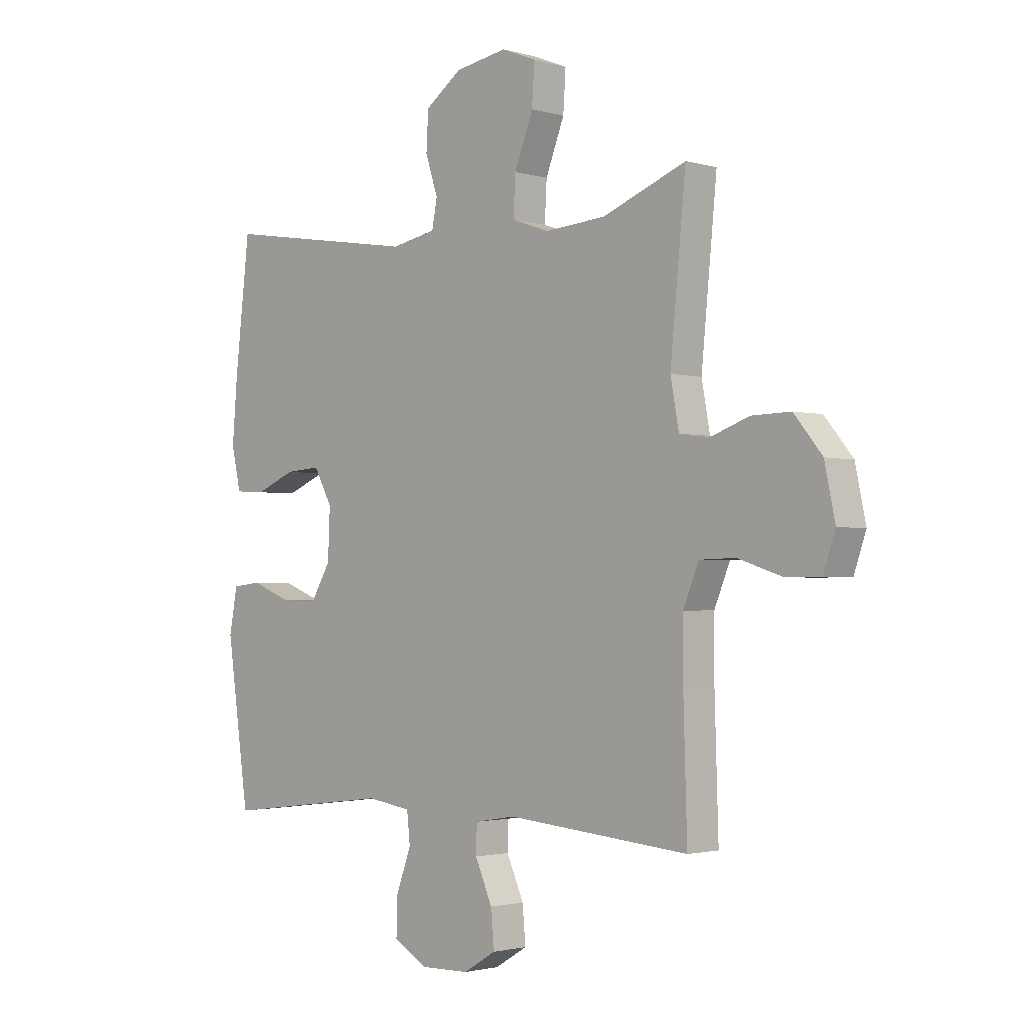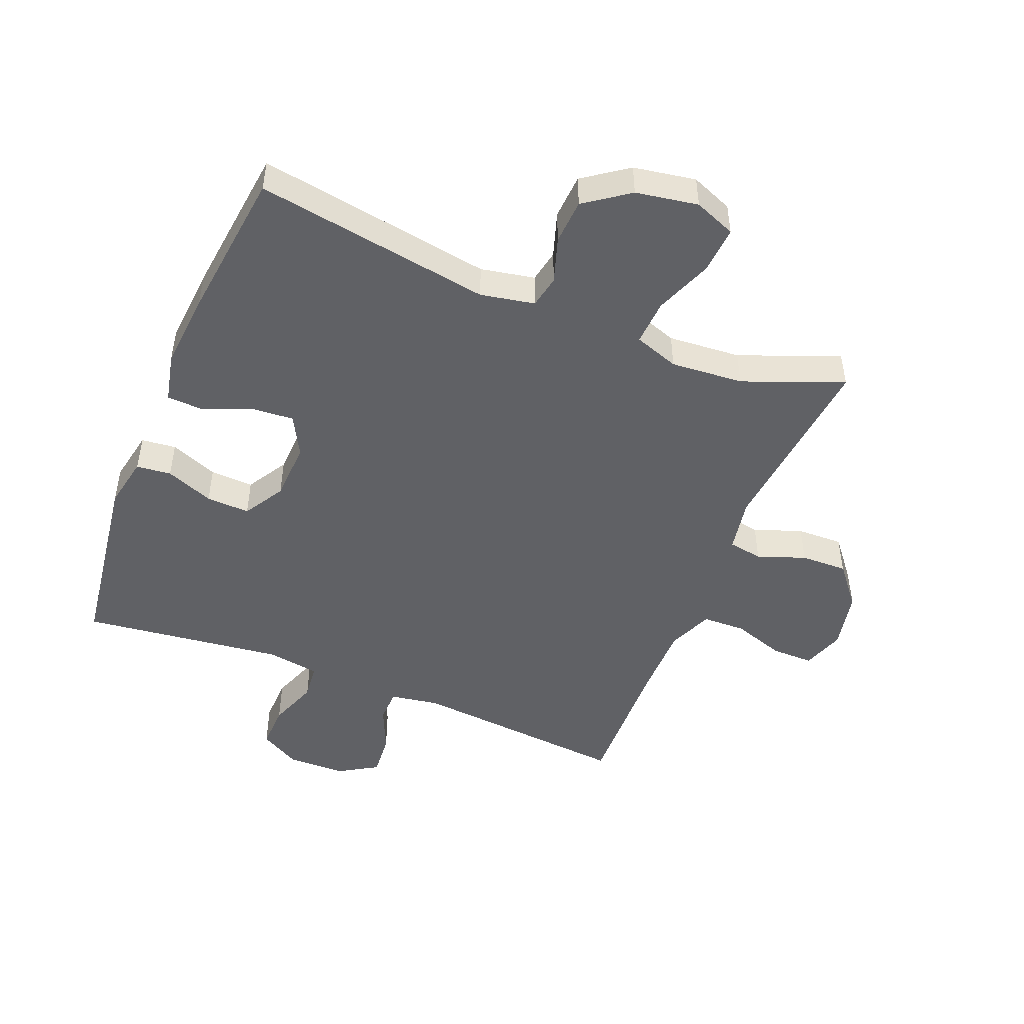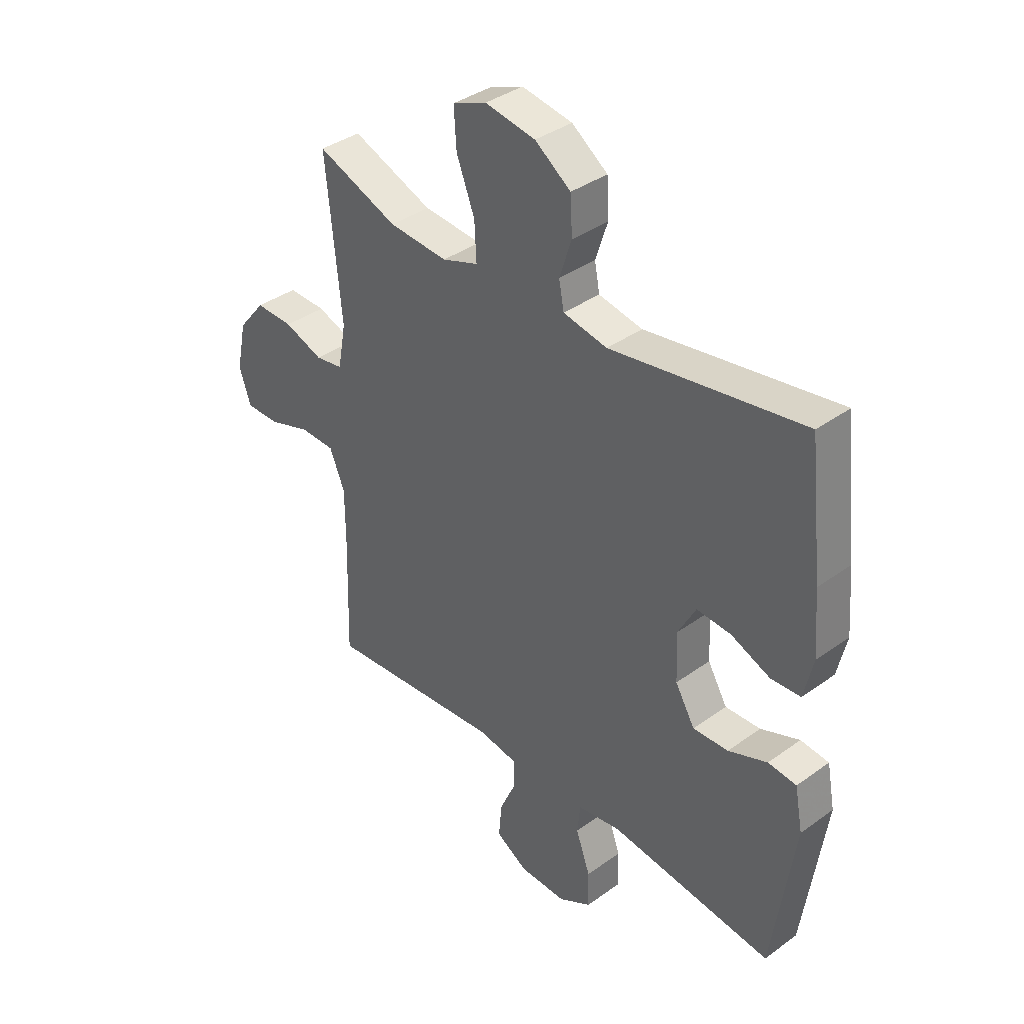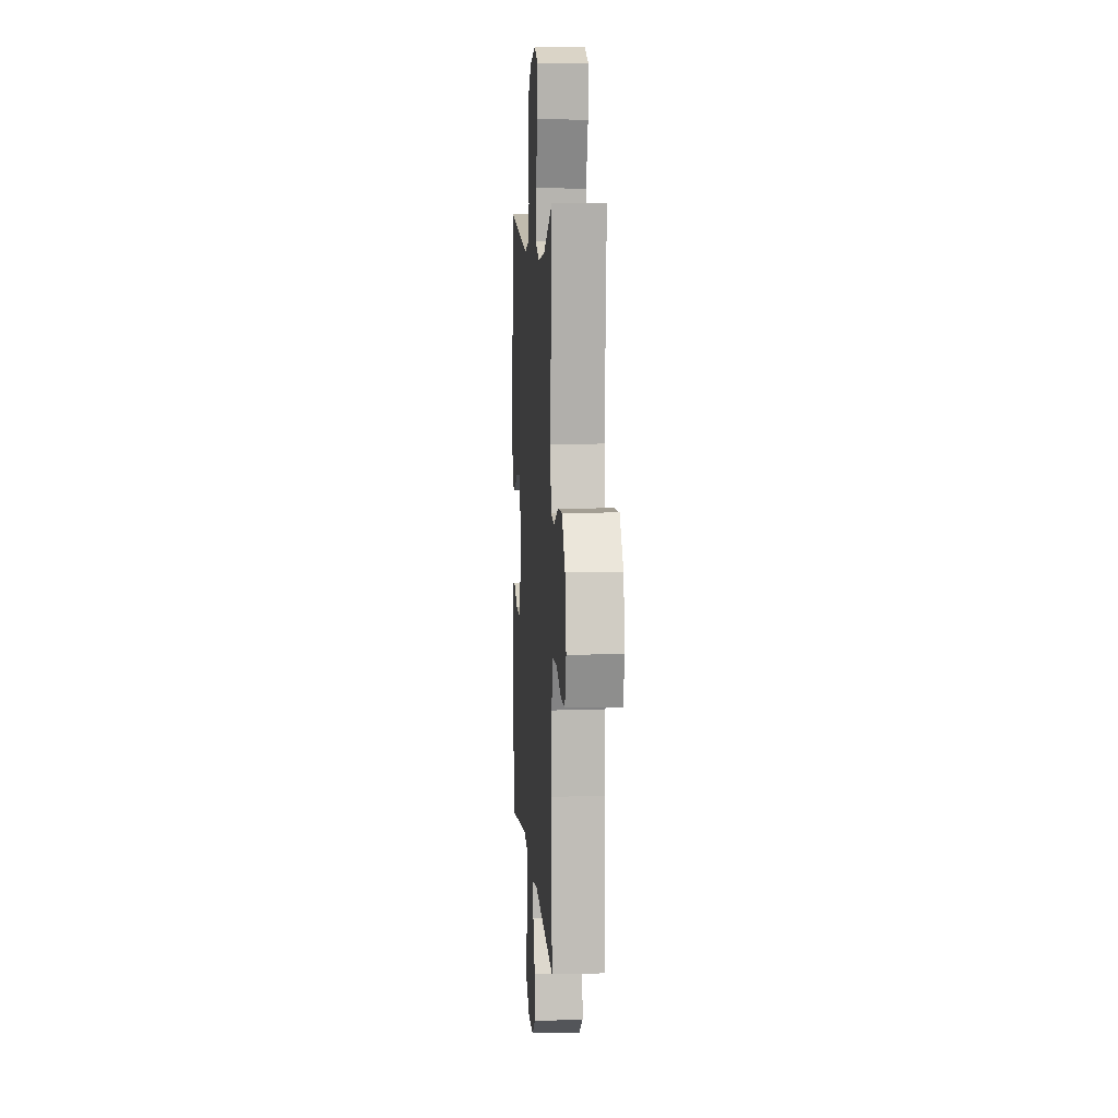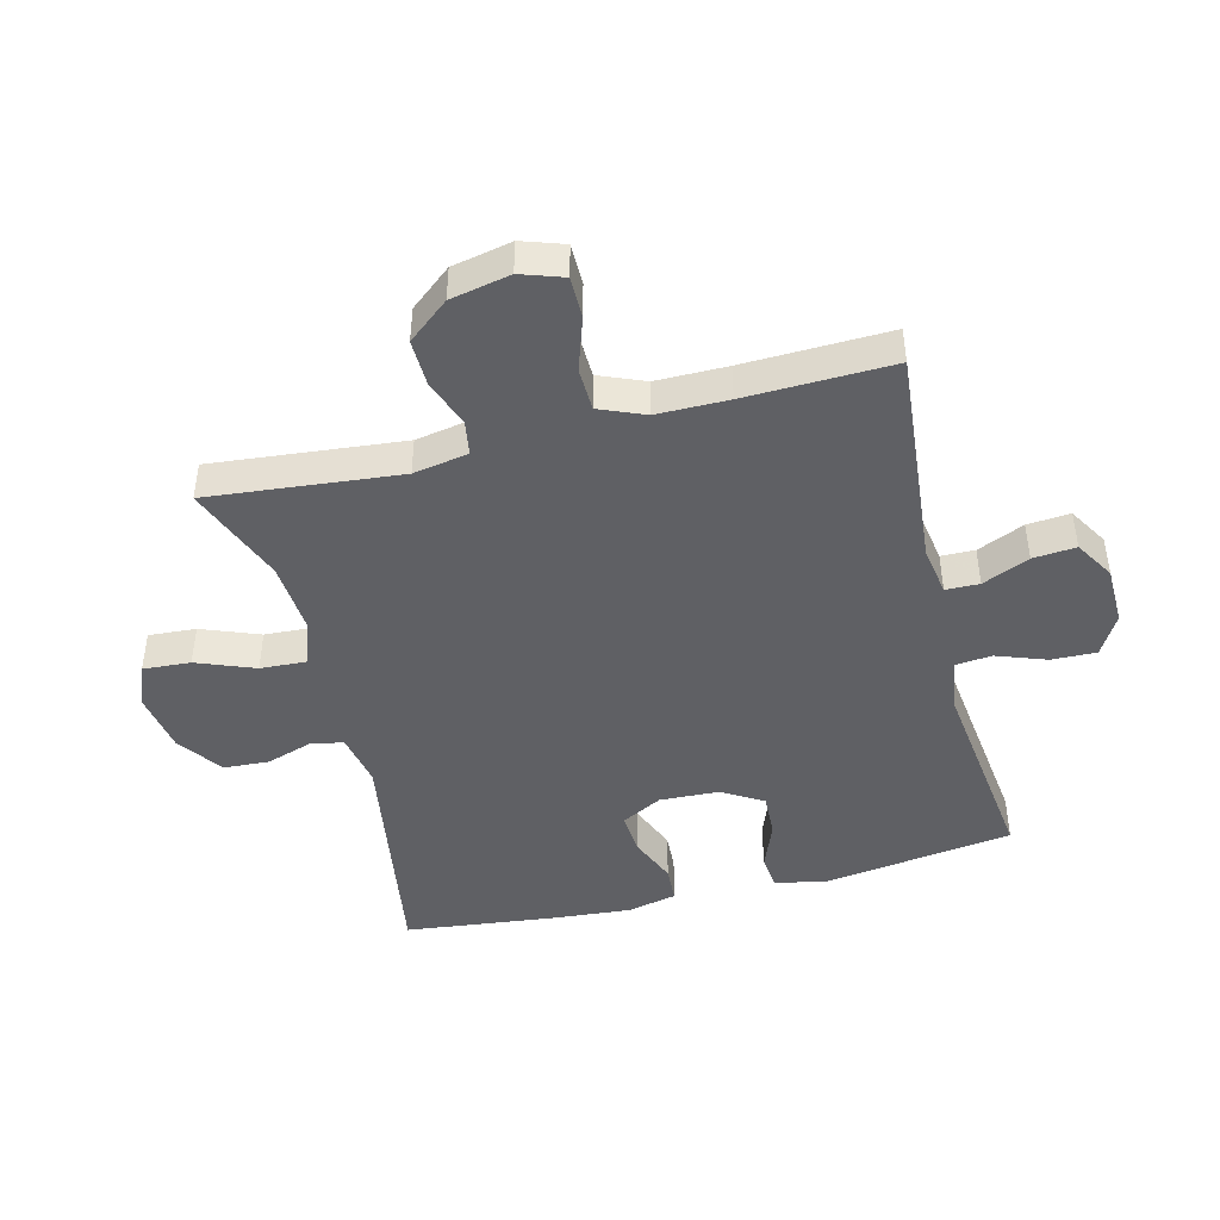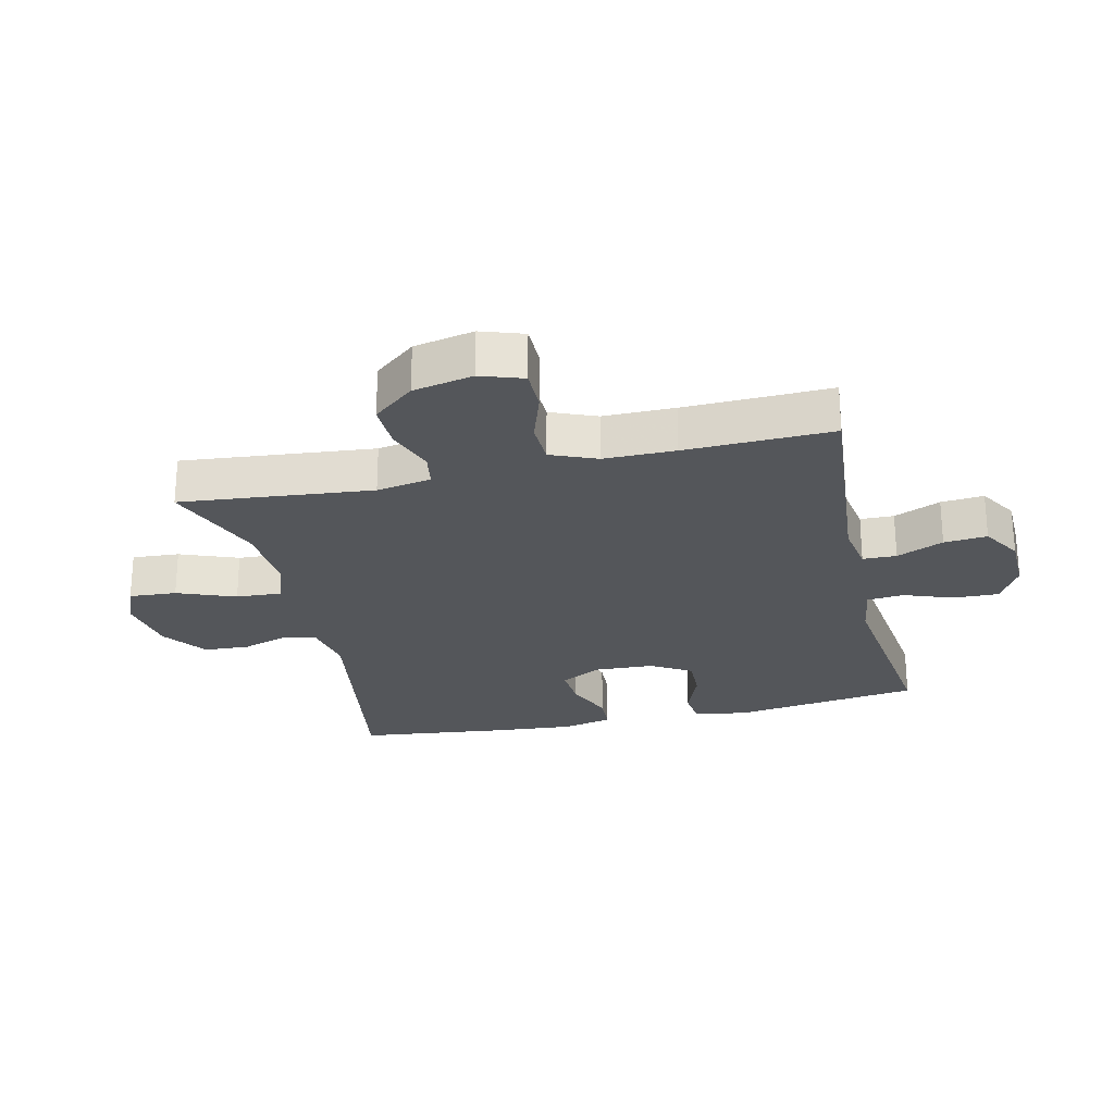
<metadata>
{"format":"obj","ext":"obj","renderer":"f3d","projection":"perspective","resolution":1024,"background":"white","views":[{"elev":-2.0,"azim":44.6,"up":"+Z"},{"elev":-48.2,"azim":-22.1,"up":"+Y"},{"elev":37.6,"azim":-132.7,"up":"+Z"},{"elev":6.7,"azim":86.2,"up":"+Z"},{"elev":-44.9,"azim":104.1,"up":"+Y"},{"elev":-25.3,"azim":103.0,"up":"+Y"}]}
</metadata>
<code>
v 0.5 0.07 -0.5
v 0.148 0.07 -0.469
v 0.069 0.07 -0.482
v 0.068 0.07 -0.536
v 0.101 0.07 -0.611
v 0.107 0.07 -0.68
v 0.044 0.07 -0.718
v -0.05 0.07 -0.72
v -0.115 0.07 -0.683
v -0.113 0.07 -0.611
v -0.084 0.07 -0.531
v -0.09 0.07 -0.473
v -0.176 0.07 -0.46
v -0.5 0.07 -0.5
v -0.543 0.07 -0.197
v -0.527 0.07 -0.113
v -0.471 0.07 -0.107
v -0.394 0.07 -0.137
v -0.324 0.07 -0.14
v -0.285 0.07 -0.074
v -0.281 0.07 0.021
v -0.316 0.07 0.086
v -0.384 0.07 0.081
v -0.461 0.07 0.049
v -0.52 0.07 0.052
v -0.538 0.07 0.132
v -0.528 0.07 0.255
v -0.5 0.07 0.5
v -0.12 0.07 0.439
v -0.033 0.07 0.456
v -0.023 0.07 0.509
v -0.047 0.07 0.582
v -0.043 0.07 0.655
v 0.028 0.07 0.706
v 0.128 0.07 0.723
v 0.195 0.07 0.696
v 0.19 0.07 0.62
v 0.154 0.07 0.527
v 0.15 0.07 0.453
v 0.222 0.07 0.428
v 0.339 0.07 0.437
v 0.5 0.07 0.5
v 0.47 0.07 0.193
v 0.486 0.07 0.105
v 0.541 0.07 0.096
v 0.618 0.07 0.124
v 0.693 0.07 0.126
v 0.747 0.07 0.06
v 0.767 0.07 -0.036
v 0.744 0.07 -0.104
v 0.677 0.07 -0.104
v 0.592 0.07 -0.076
v 0.523 0.07 -0.078
v 0.493 0.07 -0.151
v 0.493 0.07 -0.265
v 0.5 0 -0.5
v 0.148 0 -0.469
v 0.069 0 -0.482
v 0.068 0 -0.536
v 0.101 0 -0.611
v 0.107 0 -0.68
v 0.044 0 -0.718
v -0.05 0 -0.72
v -0.115 0 -0.683
v -0.113 0 -0.611
v -0.084 0 -0.531
v -0.09 0 -0.473
v -0.176 0 -0.46
v -0.5 0 -0.5
v -0.543 0 -0.197
v -0.527 0 -0.113
v -0.471 0 -0.107
v -0.394 0 -0.137
v -0.324 0 -0.14
v -0.285 0 -0.074
v -0.281 0 0.021
v -0.316 0 0.086
v -0.384 0 0.081
v -0.461 0 0.049
v -0.52 0 0.052
v -0.538 0 0.132
v -0.528 0 0.255
v -0.5 0 0.5
v -0.12 0 0.439
v -0.033 0 0.456
v -0.023 0 0.509
v -0.047 0 0.582
v -0.043 0 0.655
v 0.028 0 0.706
v 0.128 0 0.723
v 0.195 0 0.696
v 0.19 0 0.62
v 0.154 0 0.527
v 0.15 0 0.453
v 0.222 0 0.428
v 0.339 0 0.437
v 0.5 0 0.5
v 0.47 0 0.193
v 0.486 0 0.105
v 0.541 0 0.096
v 0.618 0 0.124
v 0.693 0 0.126
v 0.747 0 0.06
v 0.767 0 -0.036
v 0.744 0 -0.104
v 0.677 0 -0.104
v 0.592 0 -0.076
v 0.523 0 -0.078
v 0.493 0 -0.151
v 0.493 0 -0.265
f 50 51 52
f 49 50 52
f 48 49 52
f 47 48 52
f 46 47 52
f 45 46 52
f 44 45 52 53
f 41 42 43
f 40 41 43 44
f 44 53 54
f 40 44 54
f 39 40 54
f 36 37 38
f 35 36 38
f 34 35 38
f 33 34 38
f 32 33 38
f 31 32 38
f 30 31 38 39
f 27 28 29
f 26 27 29
f 25 26 29
f 24 25 29
f 23 24 29
f 29 30 39
f 23 29 39
f 22 23 39
f 16 17 18
f 15 16 18
f 14 15 18
f 13 14 18
f 12 13 18 19
f 9 10 11
f 8 9 11
f 7 8 11
f 6 7 11
f 5 6 11
f 4 5 11
f 3 4 11 12
f 12 19 20
f 3 12 20
f 2 3 20
f 39 54 55
f 22 39 55
f 21 22 55
f 20 21 55
f 2 20 55
f 1 2 55
f 107 106 105
f 107 105 104
f 107 104 103
f 107 103 102
f 107 102 101
f 107 101 100
f 108 107 100 99
f 98 97 96
f 99 98 96 95
f 109 108 99
f 109 99 95
f 109 95 94
f 93 92 91
f 93 91 90
f 93 90 89
f 93 89 88
f 93 88 87
f 93 87 86
f 94 93 86 85
f 84 83 82
f 84 82 81
f 84 81 80
f 84 80 79
f 84 79 78
f 94 85 84
f 94 84 78
f 94 78 77
f 73 72 71
f 73 71 70
f 73 70 69
f 73 69 68
f 74 73 68 67
f 66 65 64
f 66 64 63
f 66 63 62
f 66 62 61
f 66 61 60
f 66 60 59
f 67 66 59 58
f 75 74 67
f 75 67 58
f 75 58 57
f 110 109 94
f 110 94 77
f 110 77 76
f 110 76 75
f 110 75 57
f 110 57 56
f 1 56 57 2
f 2 57 58 3
f 3 58 59 4
f 4 59 60 5
f 5 60 61 6
f 6 61 62 7
f 7 62 63 8
f 8 63 64 9
f 9 64 65 10
f 10 65 66 11
f 11 66 67 12
f 12 67 68 13
f 13 68 69 14
f 14 69 70 15
f 15 70 71 16
f 16 71 72 17
f 17 72 73 18
f 18 73 74 19
f 19 74 75 20
f 20 75 76 21
f 21 76 77 22
f 22 77 78 23
f 23 78 79 24
f 24 79 80 25
f 25 80 81 26
f 26 81 82 27
f 27 82 83 28
f 28 83 84 29
f 29 84 85 30
f 30 85 86 31
f 31 86 87 32
f 32 87 88 33
f 33 88 89 34
f 34 89 90 35
f 35 90 91 36
f 36 91 92 37
f 37 92 93 38
f 38 93 94 39
f 39 94 95 40
f 40 95 96 41
f 41 96 97 42
f 42 97 98 43
f 43 98 99 44
f 44 99 100 45
f 45 100 101 46
f 46 101 102 47
f 47 102 103 48
f 48 103 104 49
f 49 104 105 50
f 50 105 106 51
f 51 106 107 52
f 52 107 108 53
f 53 108 109 54
f 54 109 110 55
f 55 110 56 1

</code>
